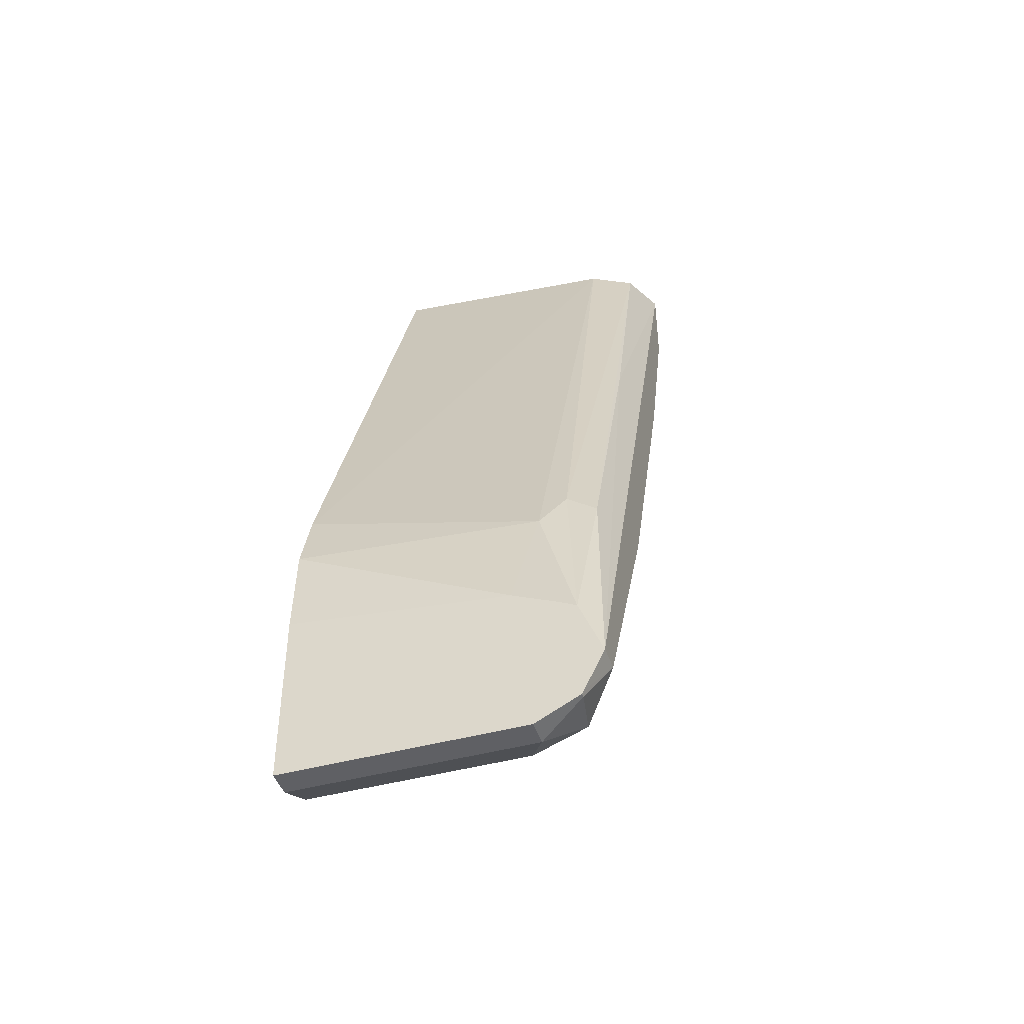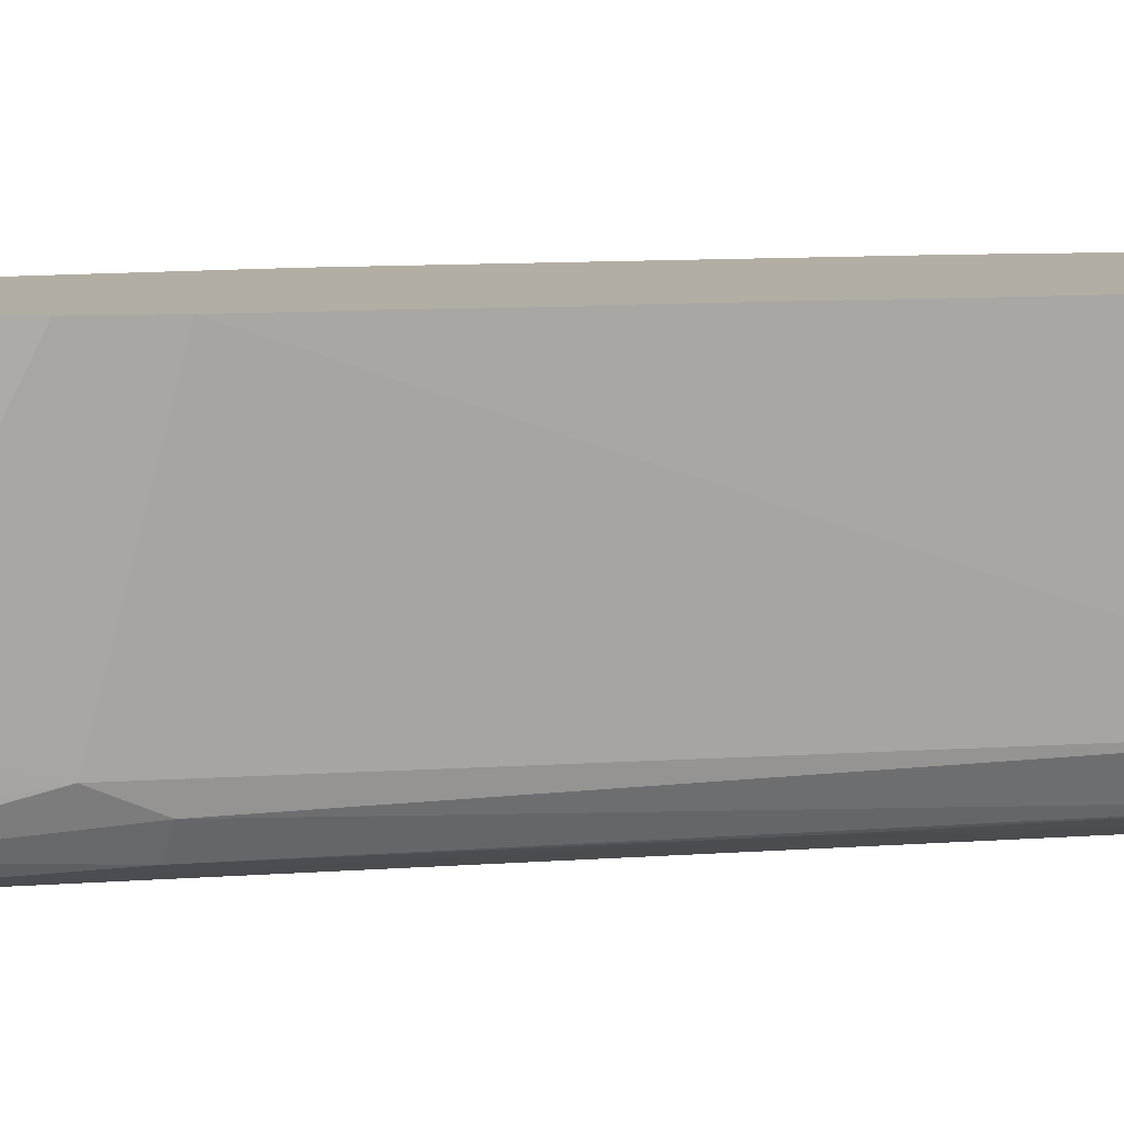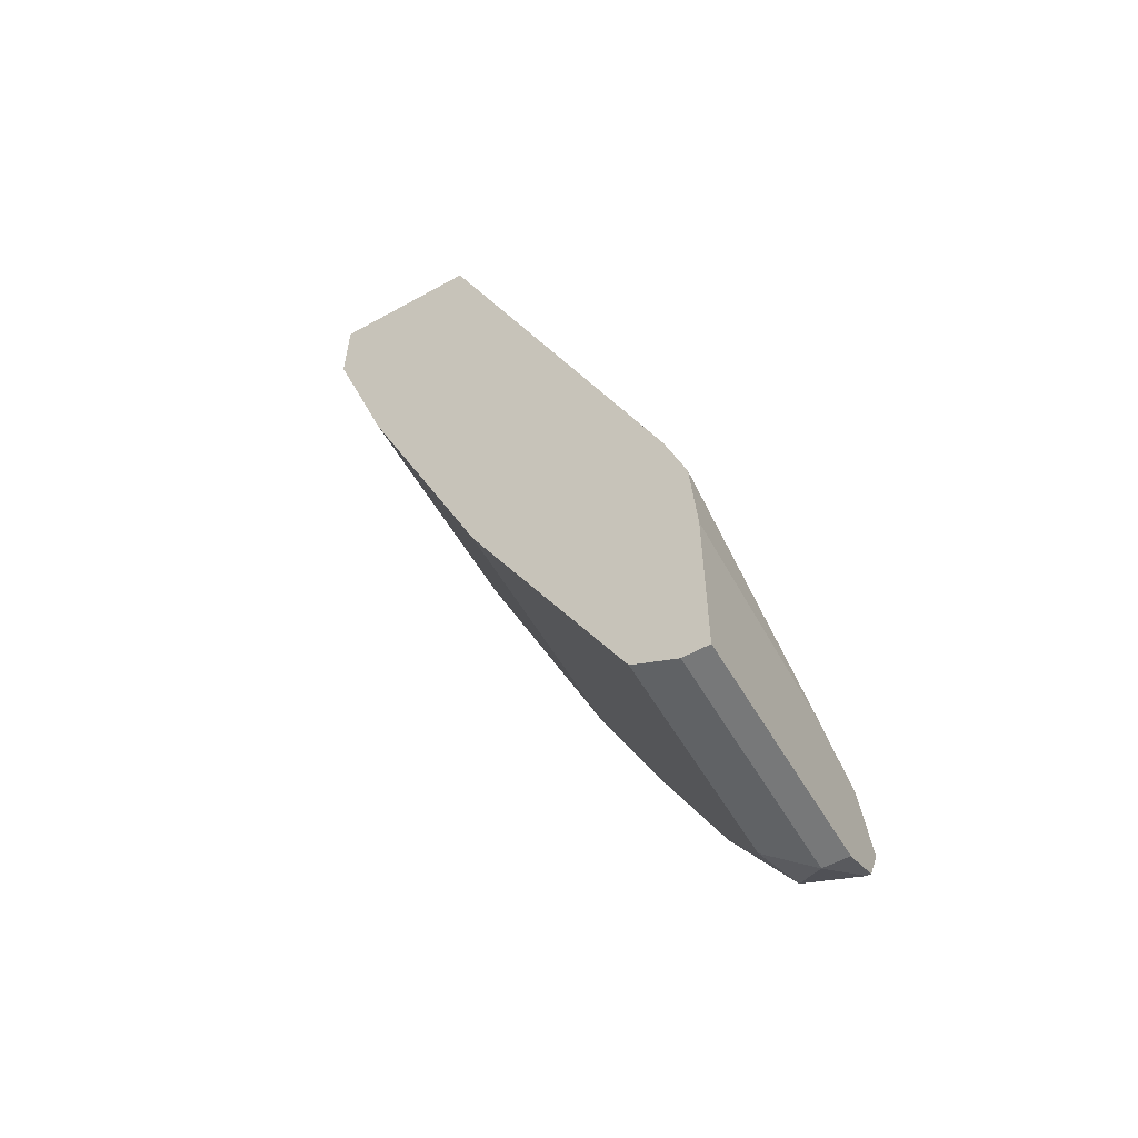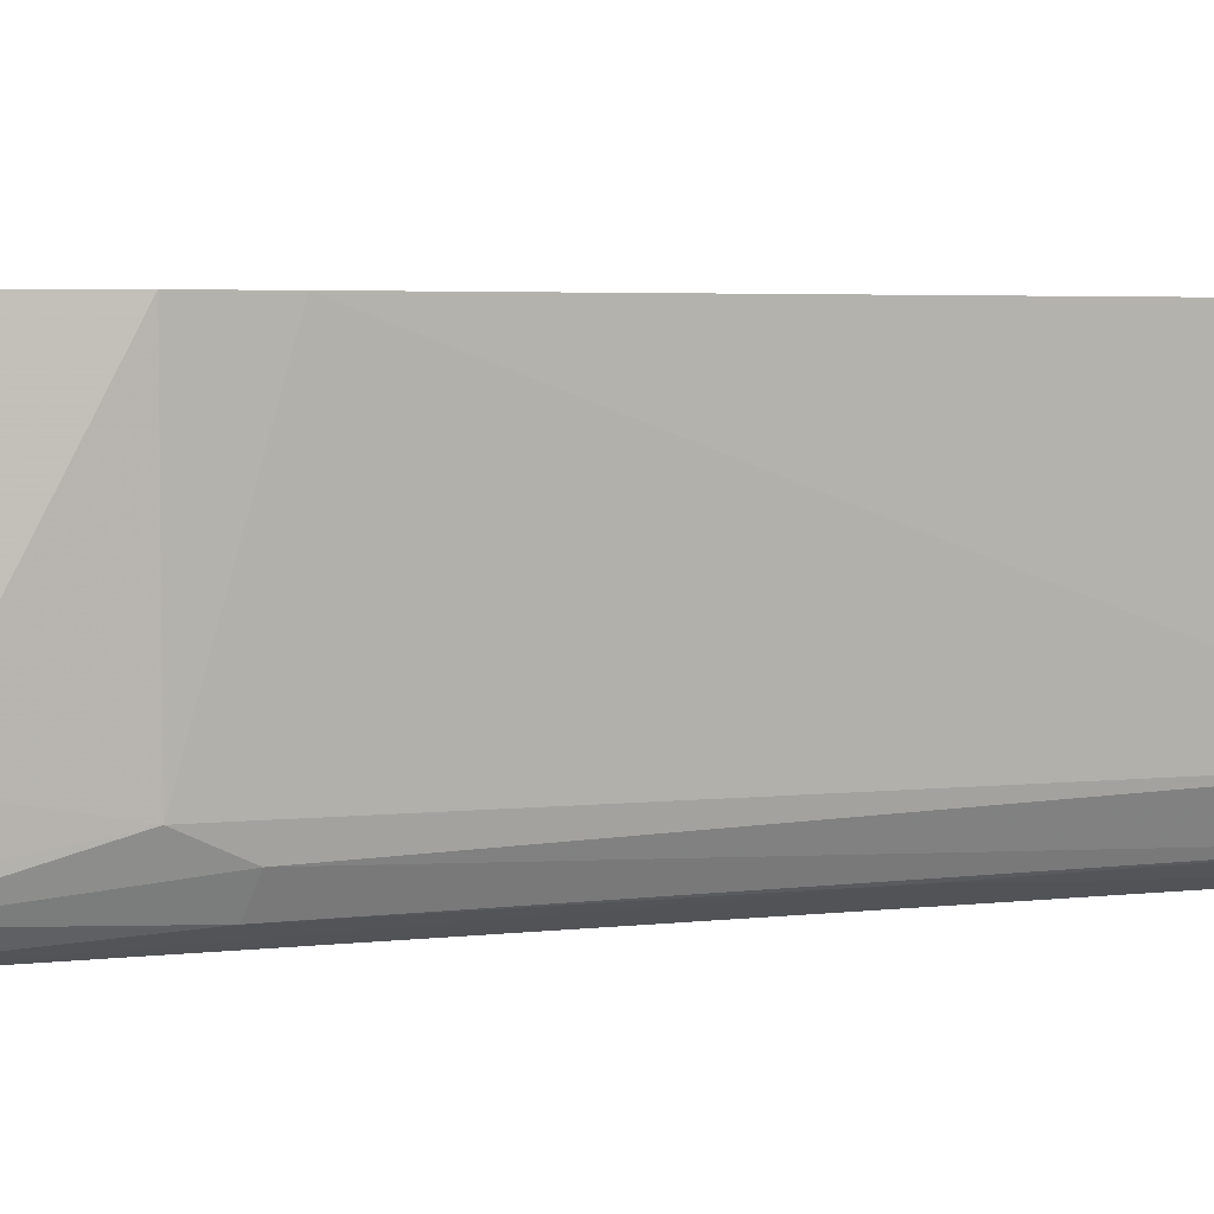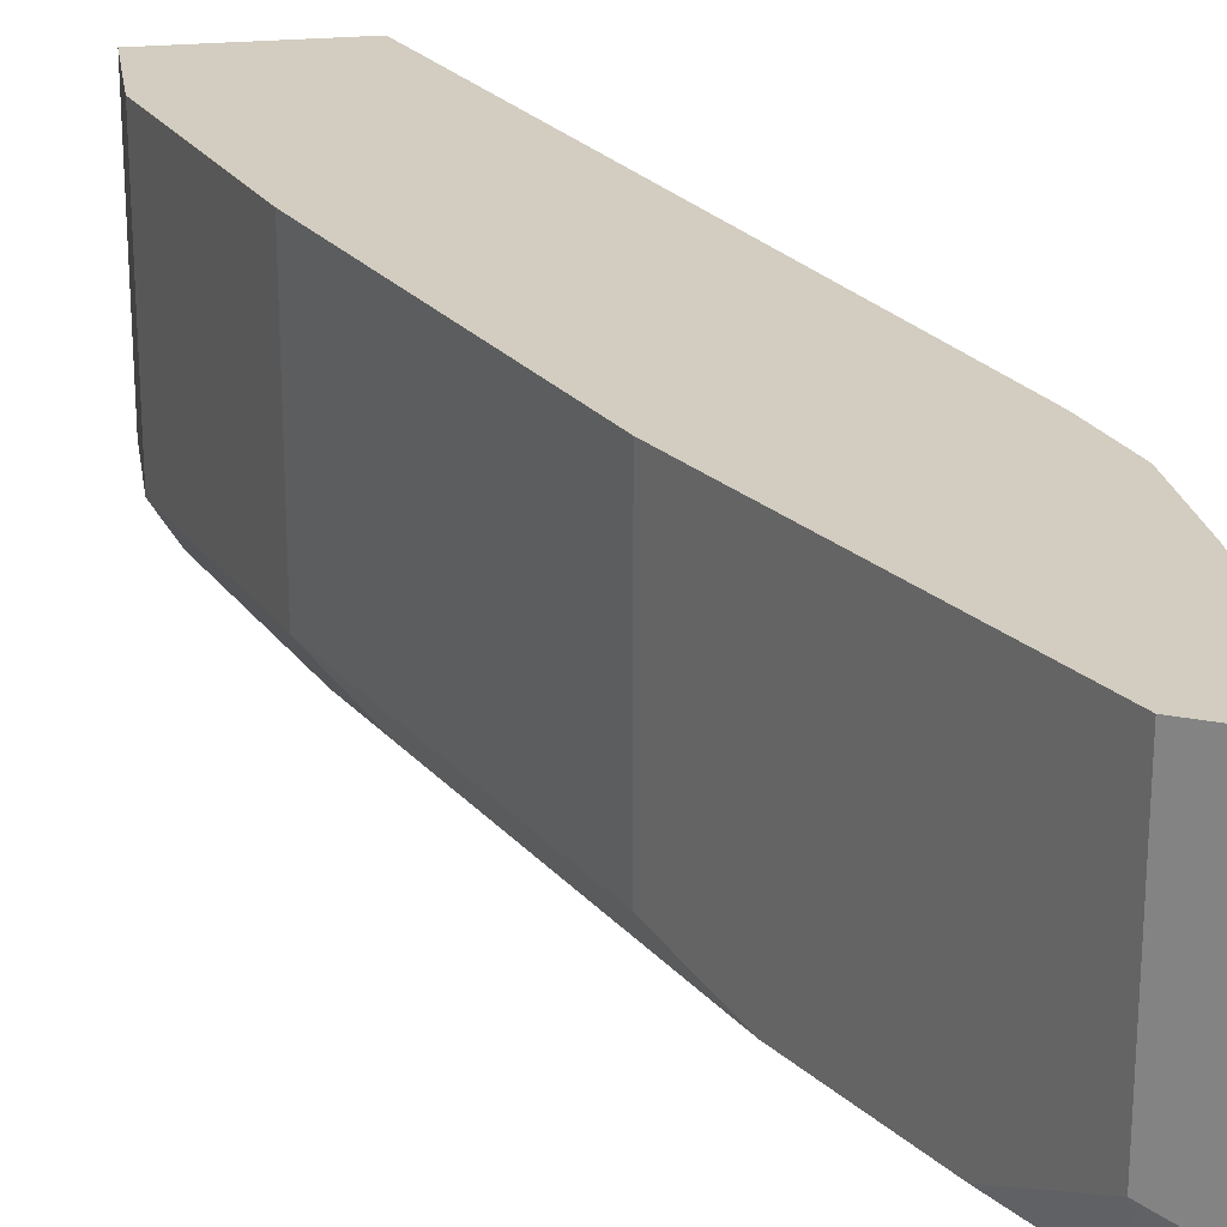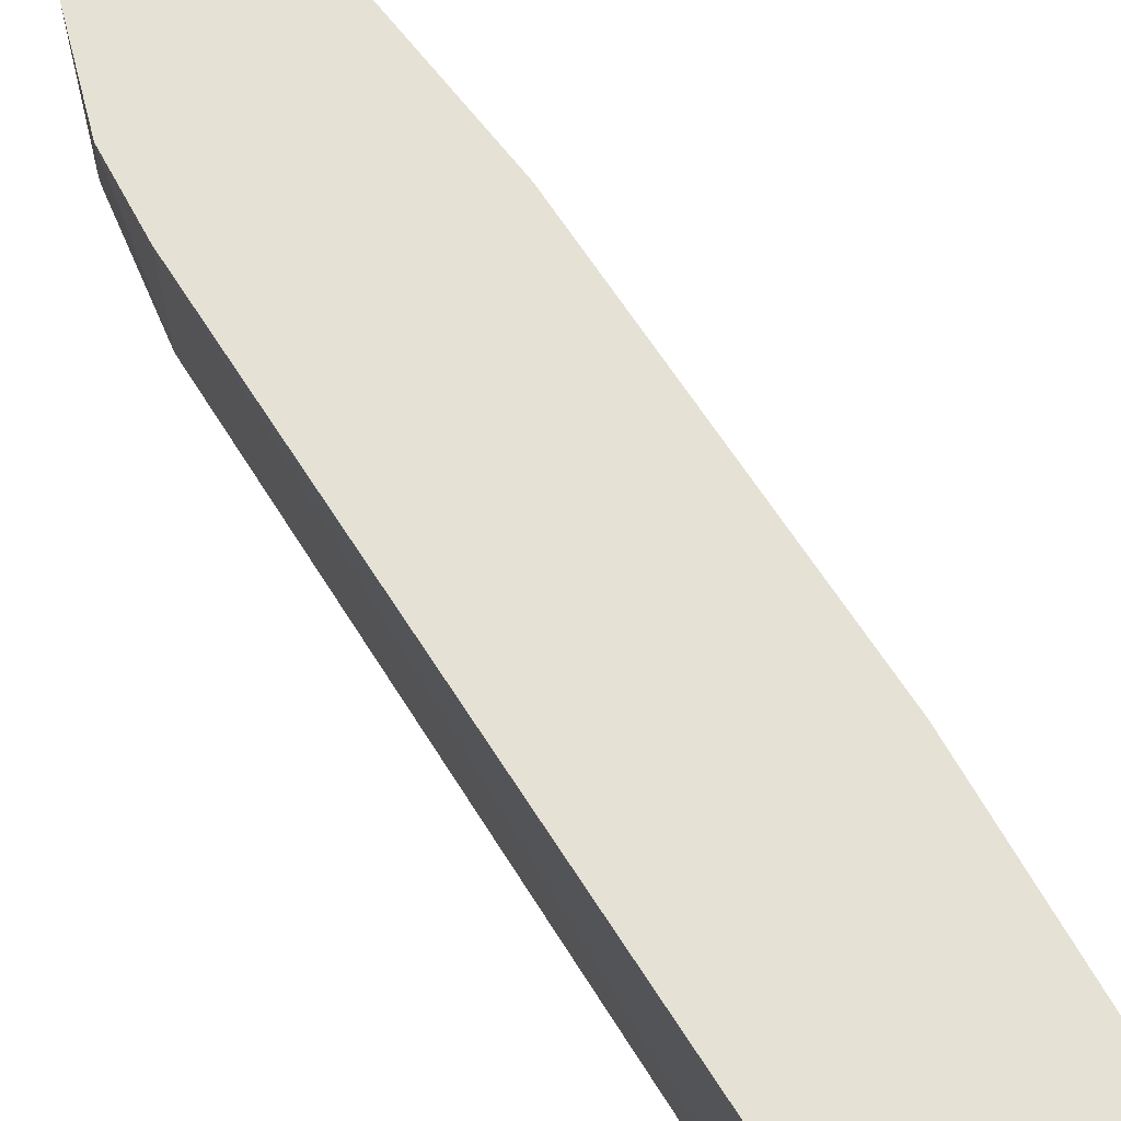
<metadata>
{"format":"obj","ext":"obj","renderer":"f3d","projection":"perspective","resolution":1024,"background":"white","views":[{"elev":-44.3,"azim":107.8,"up":"+Y"},{"elev":11.0,"azim":102.0,"up":"+Z"},{"elev":-57.3,"azim":30.0,"up":"+Y"},{"elev":3.3,"azim":86.7,"up":"+Z"},{"elev":24.6,"azim":-8.7,"up":"+Z"},{"elev":65.0,"azim":169.2,"up":"+Z"}]}
</metadata>
<code>
v -0.3225 -0.1528 -0.4413
v -0.3225 -0.1528 -0.3799
v -0.3225 -0.1297 -0.4413
v -0.3171 -0.1297 -0.4522
v -0.3168 -0.1471 -0.4526
v -0.297 -0.2122 -0.4498
v -0.2942 -0.2263 -0.447
v -0.3055 -0.2037 -0.4413
v -0.3225 -0.1297 -0.3799
v -0.3055 -0.2037 -0.3799
v -0.3168 -0.1297 -0.4526
v -0.3164 -0.1297 -0.4529
v -0.3055 -0.1528 -0.4583
v -0.2999 -0.198 -0.4526
v -0.2631 -0.297 -0.4498
v -0.2603 -0.3112 -0.447
v -0.2716 -0.2886 -0.4413
v -0.2833 -0.1297 -0.3799
v -0.2716 -0.2886 -0.3799
v -0.3055 -0.1297 -0.4583
v -0.2886 -0.2037 -0.4583
v -0.2659 -0.2829 -0.4526
v -0.2546 -0.2886 -0.4583
v -0.2207 -0.3564 -0.4583
v -0.2292 -0.3649 -0.4498
v -0.2433 -0.3451 -0.447
v -0.2659 -0.2999 -0.4357
v -0.2207 -0.2886 -0.3799
v -0.2886 -0.1297 -0.4413
v -0.2659 -0.2999 -0.3799
v -0.3015 -0.1297 -0.4563
v -0.2631 -0.2122 -0.4541
v -0.2139 -0.3564 -0.4583
v -0.2139 -0.3667 -0.4532
v -0.215 -0.3678 -0.4526
v -0.2207 -0.3734 -0.4413
v -0.232 -0.3678 -0.4357
v -0.2433 -0.3451 -0.3799
v -0.2154 -0.3055 -0.3799
v -0.2207 -0.3055 -0.4413
v -0.2942 -0.1297 -0.4526
v -0.2263 -0.2942 -0.447
v -0.2292 -0.297 -0.4541
v -0.2139 -0.3417 -0.4522
v -0.2139 -0.3678 -0.4526
v -0.2139 -0.3683 -0.4516
v -0.2207 -0.3734 -0.3799
v -0.2139 -0.3734 -0.4413
v -0.232 -0.3678 -0.3799
v -0.2139 -0.3284 -0.3799
v -0.2139 -0.3344 -0.4362
v -0.2139 -0.3395 -0.4477
v -0.2139 -0.3734 -0.3799
f 25 36 37
f 25 37 26
f 26 37 49
f 26 49 38
f 26 30 27
f 28 39 40
f 28 40 29
f 25 35 36
f 29 40 42
f 26 38 30
f 24 35 25
f 17 30 19
f 24 34 35
f 24 33 34
f 21 23 22
f 20 32 33
f 20 31 32
f 18 28 29
f 17 27 30
f 16 26 27
f 16 27 17
f 29 42 41
f 42 44 43
f 31 41 32
f 36 53 47
f 32 43 33
f 15 26 16
f 41 42 43
f 40 44 42
f 40 52 44
f 40 51 52
f 39 51 40
f 39 50 51
f 36 48 53
f 36 46 48
f 36 49 37
f 36 47 49
f 35 46 36
f 35 45 46
f 34 45 35
f 33 45 34
f 33 46 45
f 33 48 46
f 33 53 48
f 33 50 53
f 33 51 50
f 33 52 51
f 33 44 52
f 33 43 44
f 32 41 43
f 15 25 26
f 7 16 8
f 15 23 24
f 3 18 29
f 3 9 18
f 2 18 9
f 2 28 18
f 2 39 28
f 2 50 39
f 2 53 50
f 2 47 53
f 2 49 47
f 2 38 49
f 3 29 41
f 2 30 38
f 2 10 19
f 1 10 2
f 1 8 10
f 1 7 8
f 1 5 6
f 1 4 5
f 1 3 4
f 1 9 3
f 1 2 9
f 15 24 25
f 2 19 30
f 3 41 31
f 1 6 7
f 3 20 12
f 3 31 20
f 15 22 23
f 14 21 22
f 13 23 21
f 13 33 24
f 13 20 33
f 12 20 13
f 8 19 10
f 8 17 19
f 8 16 17
f 7 15 16
f 13 24 23
f 6 22 15
f 6 15 7
f 3 11 4
f 4 11 5
f 5 12 13
f 5 11 12
f 5 21 14
f 5 14 6
f 6 14 22
f 5 13 21
f 3 12 11

</code>
